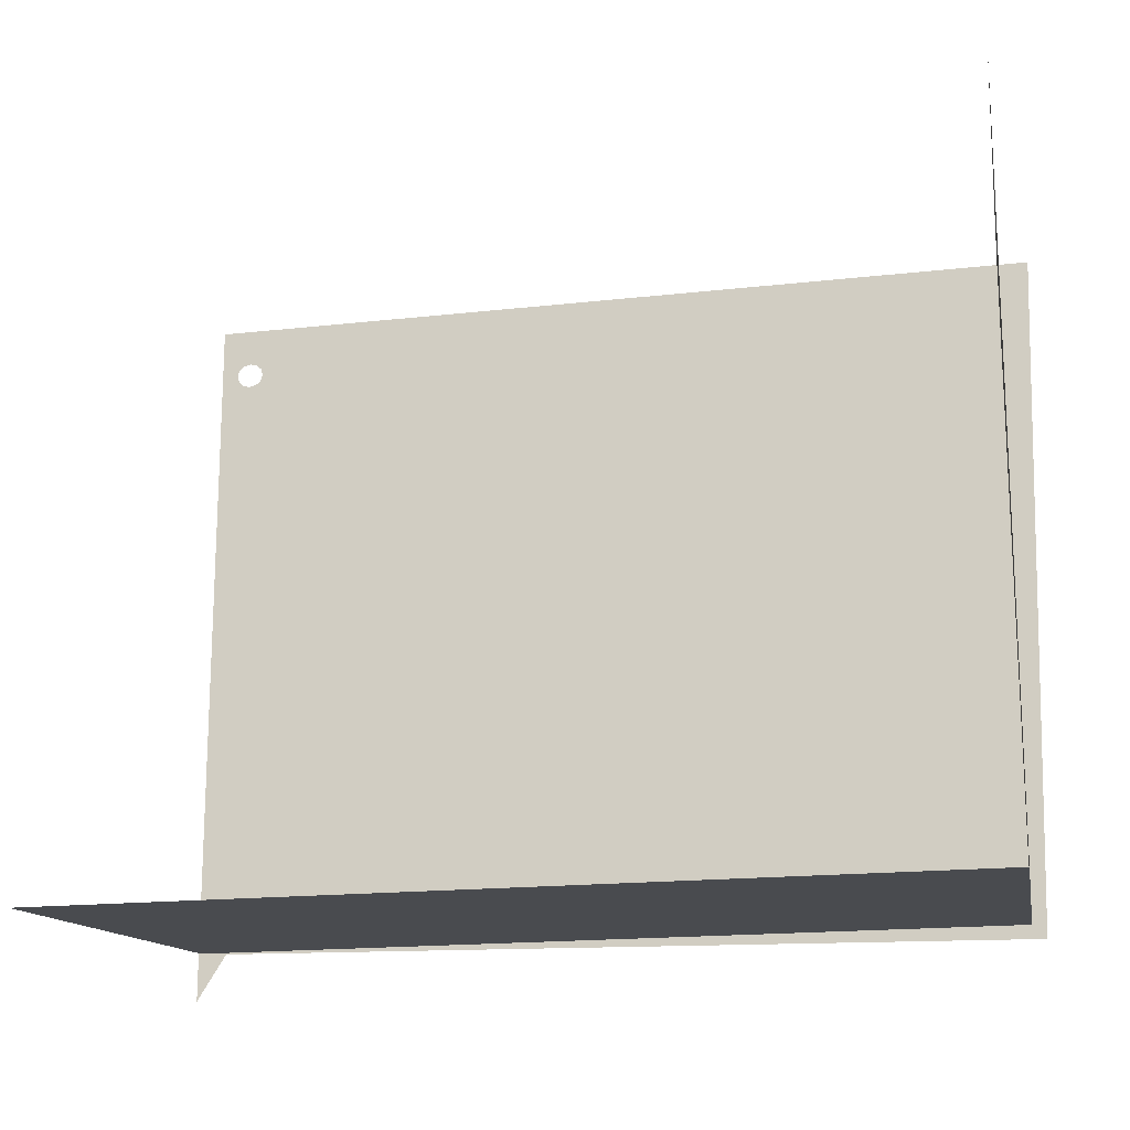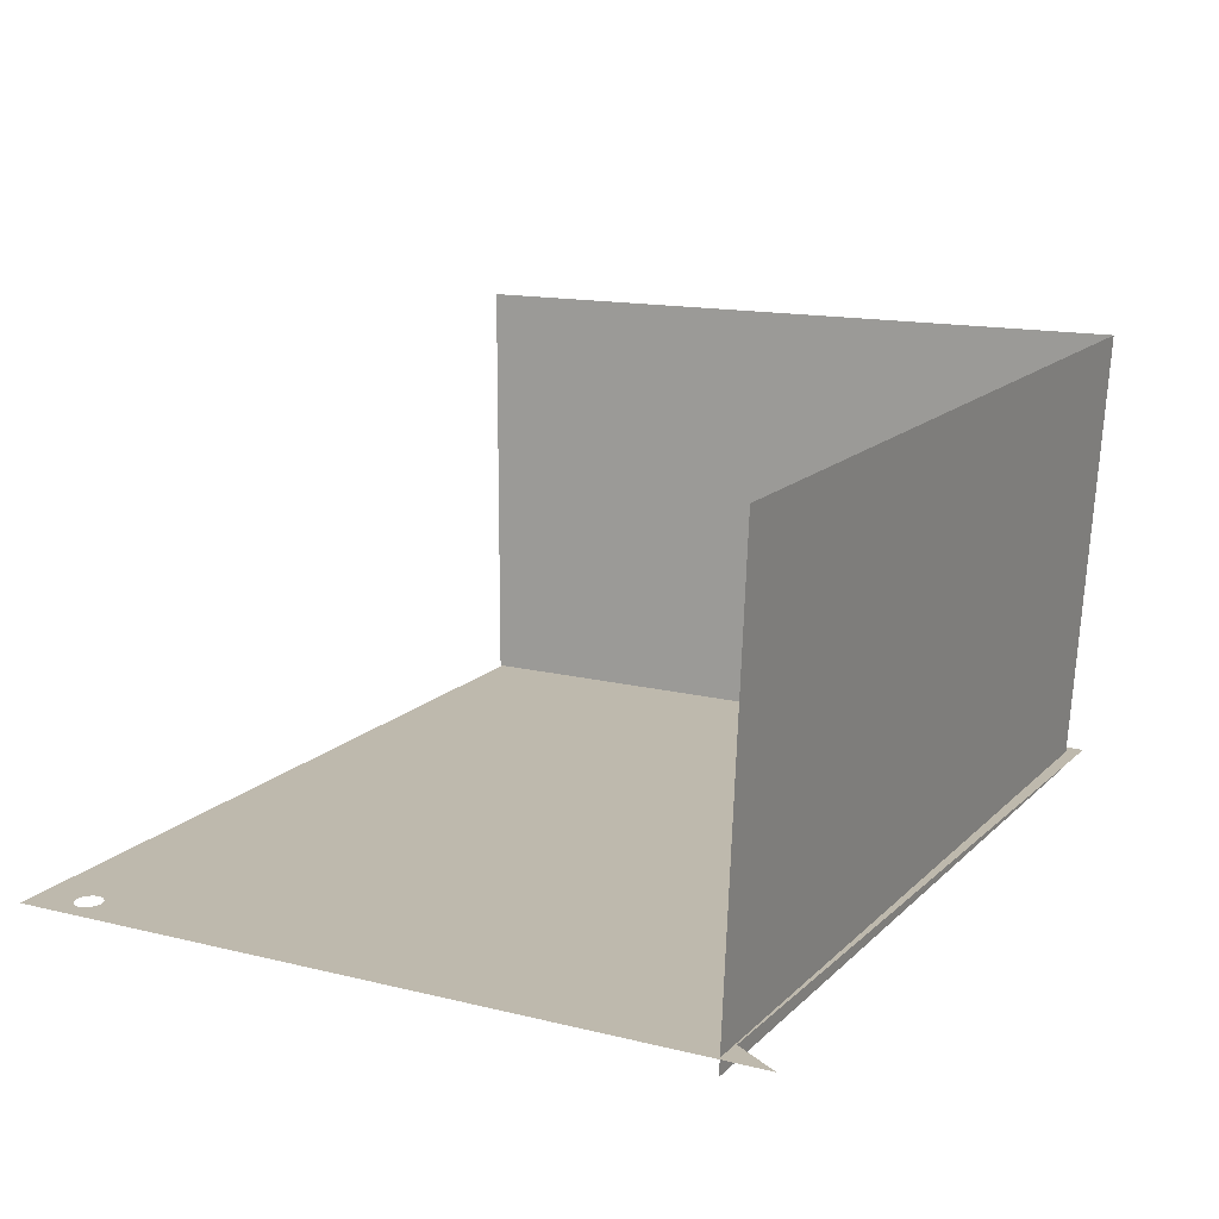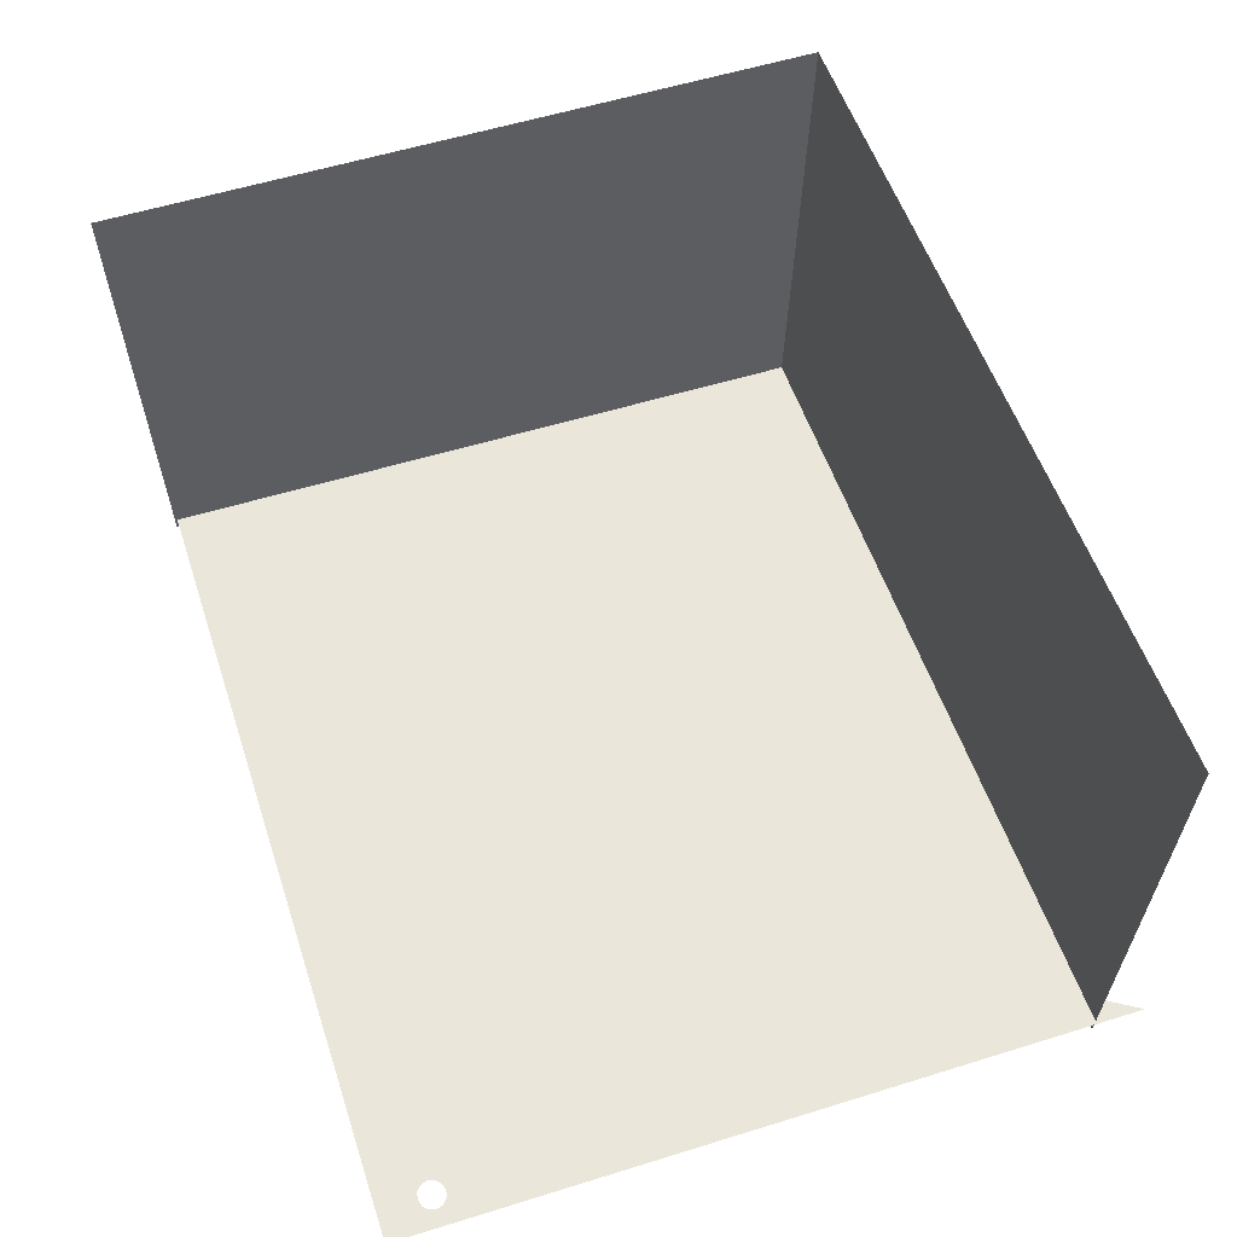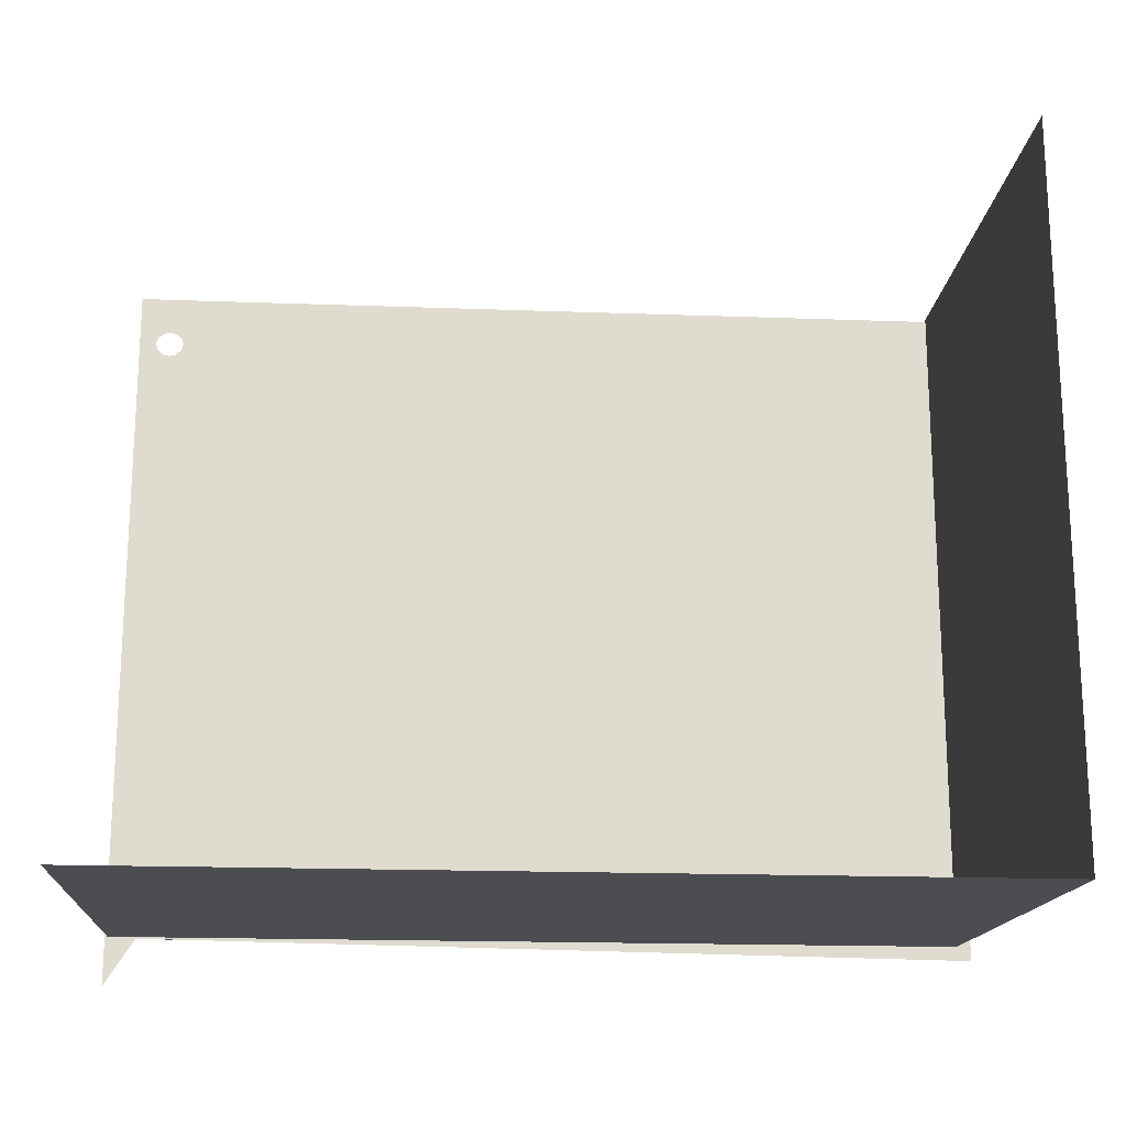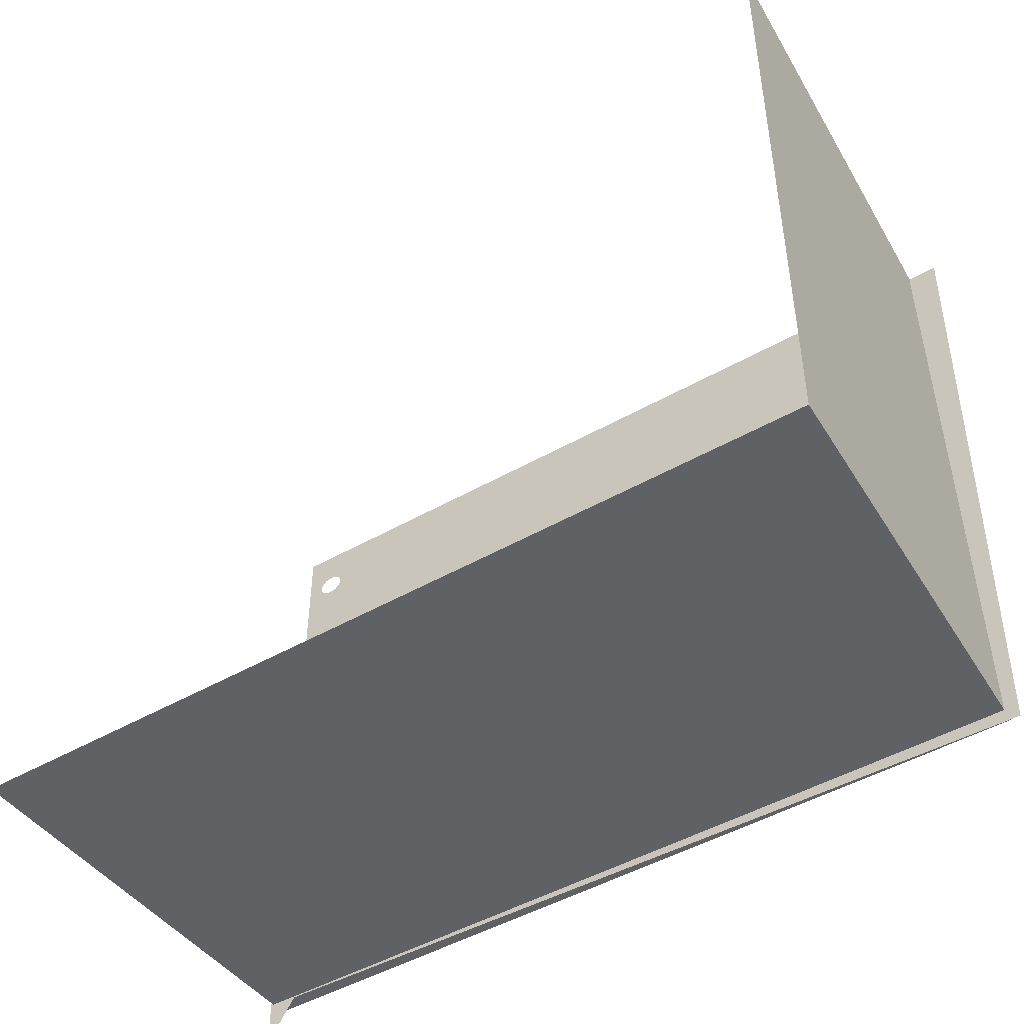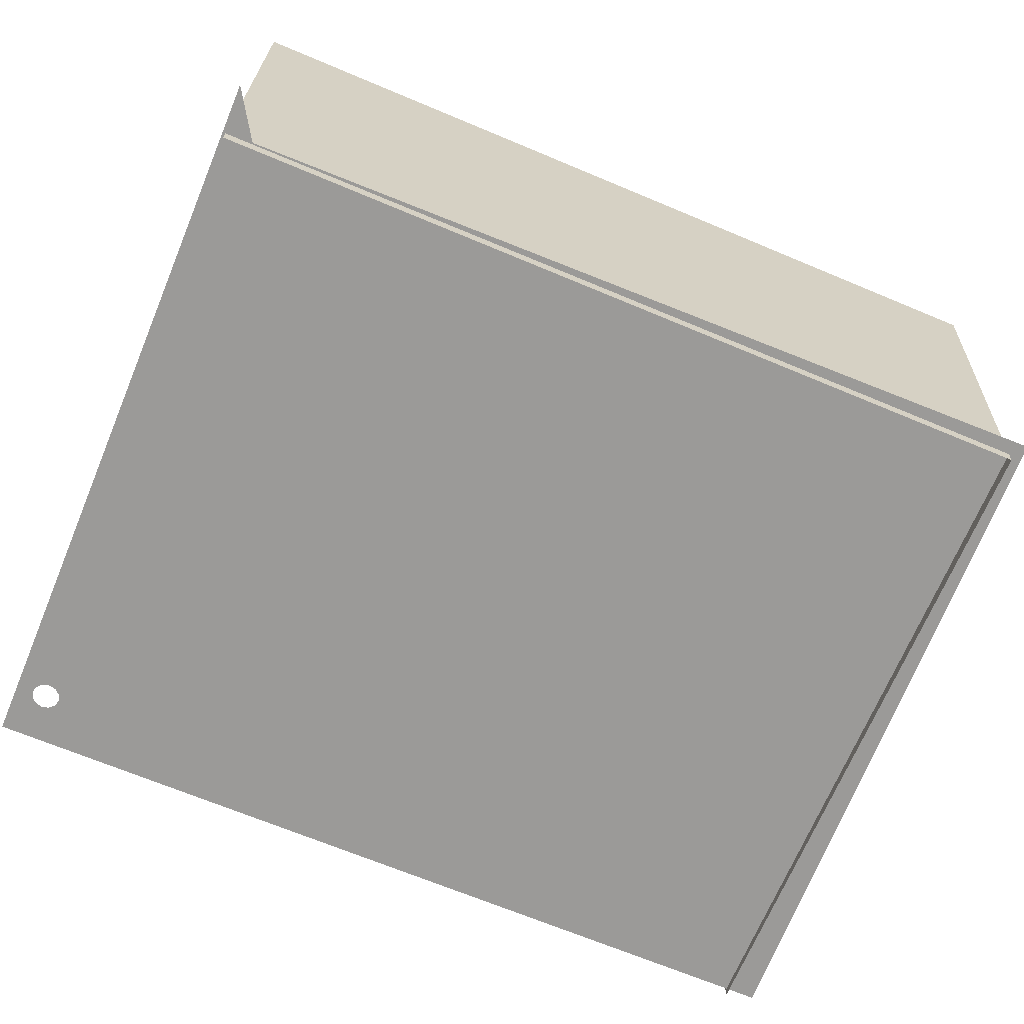
<metadata>
{"format":"obj","ext":"obj","renderer":"f3d","projection":"perspective","resolution":1024,"background":"white","views":[{"elev":-17.0,"azim":-166.8,"up":"+Z"},{"elev":15.1,"azim":117.9,"up":"+Y"},{"elev":54.8,"azim":71.8,"up":"+Y"},{"elev":-18.9,"azim":176.2,"up":"+Z"},{"elev":-48.6,"azim":-147.6,"up":"+Z"},{"elev":-69.3,"azim":157.3,"up":"+Y"}]}
</metadata>
<code>
g default
v 6.344 13.33 3.881
v 6.344 13.33 -5.32
v 6.04 13.33 3.377
v 6.106 13.33 3.317
v 5.949 13.33 3.4
v 5.859 13.33 3.377
v 5.793 13.33 3.317
v 5.769 13.33 3.233
v 5.793 13.33 3.15
v 5.859 13.33 3.088
v 5.949 13.33 3.065
v 6.04 13.33 3.088
v 6.106 13.33 3.151
v 6.13 13.33 3.238
v 6.106 13.33 3.151
v 6.13 13.33 3.238
v 6.344 13.33 3.881
v -4.649 13.33 3.862
v 5.968 13.33 -4.727
v 6.344 13.33 -4.721
v -4.421 13.33 -4.884
g polySurface1473 polySurface1430
f 3 1 4
f 3 5 1
f 1 5 18
f 5 6 18
f 6 7 18
f 7 8 18
f 8 9 18
f 9 10 19
f 10 11 19
f 11 12 19
f 12 13 19
f 4 1 14
f 2 19 20
f 15 16 17
f 18 9 19
f 20 19 13 1
f 19 21 18
g default
v -4.513 18.82 -4.981
v -4.238 13.12 -4.697
v -4.535 18.74 4.054
v -4.25 13.2 3.889
v 6.306 13.12 -4.697
v 6.401 18.82 -4.981
v -4.513 18.82 -4.981
v -4.238 13.12 -4.697
g polySurface1586
f 23 22 24 25
f 26 27 28 29

</code>
